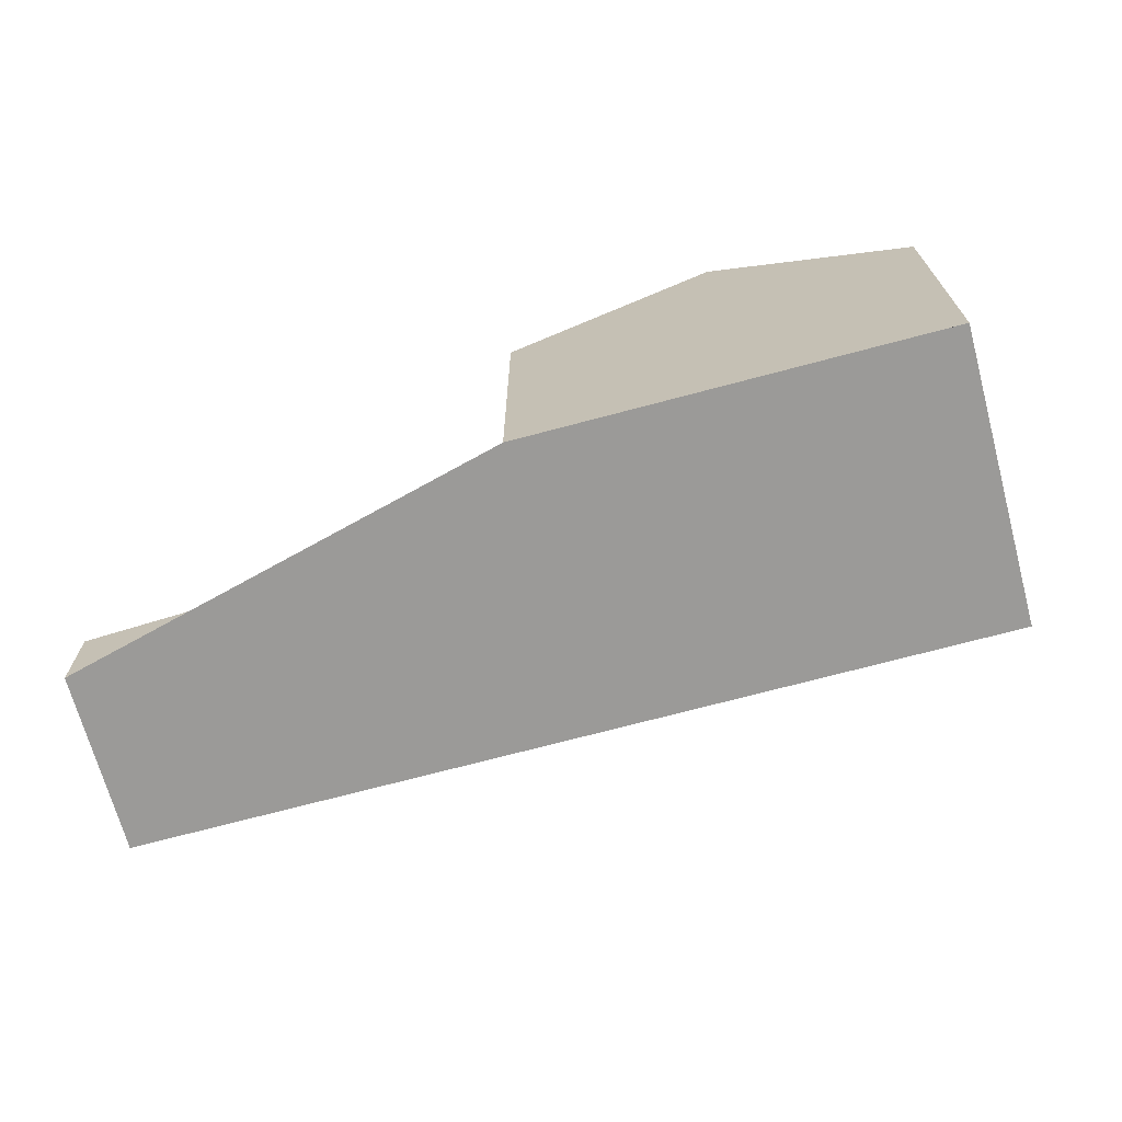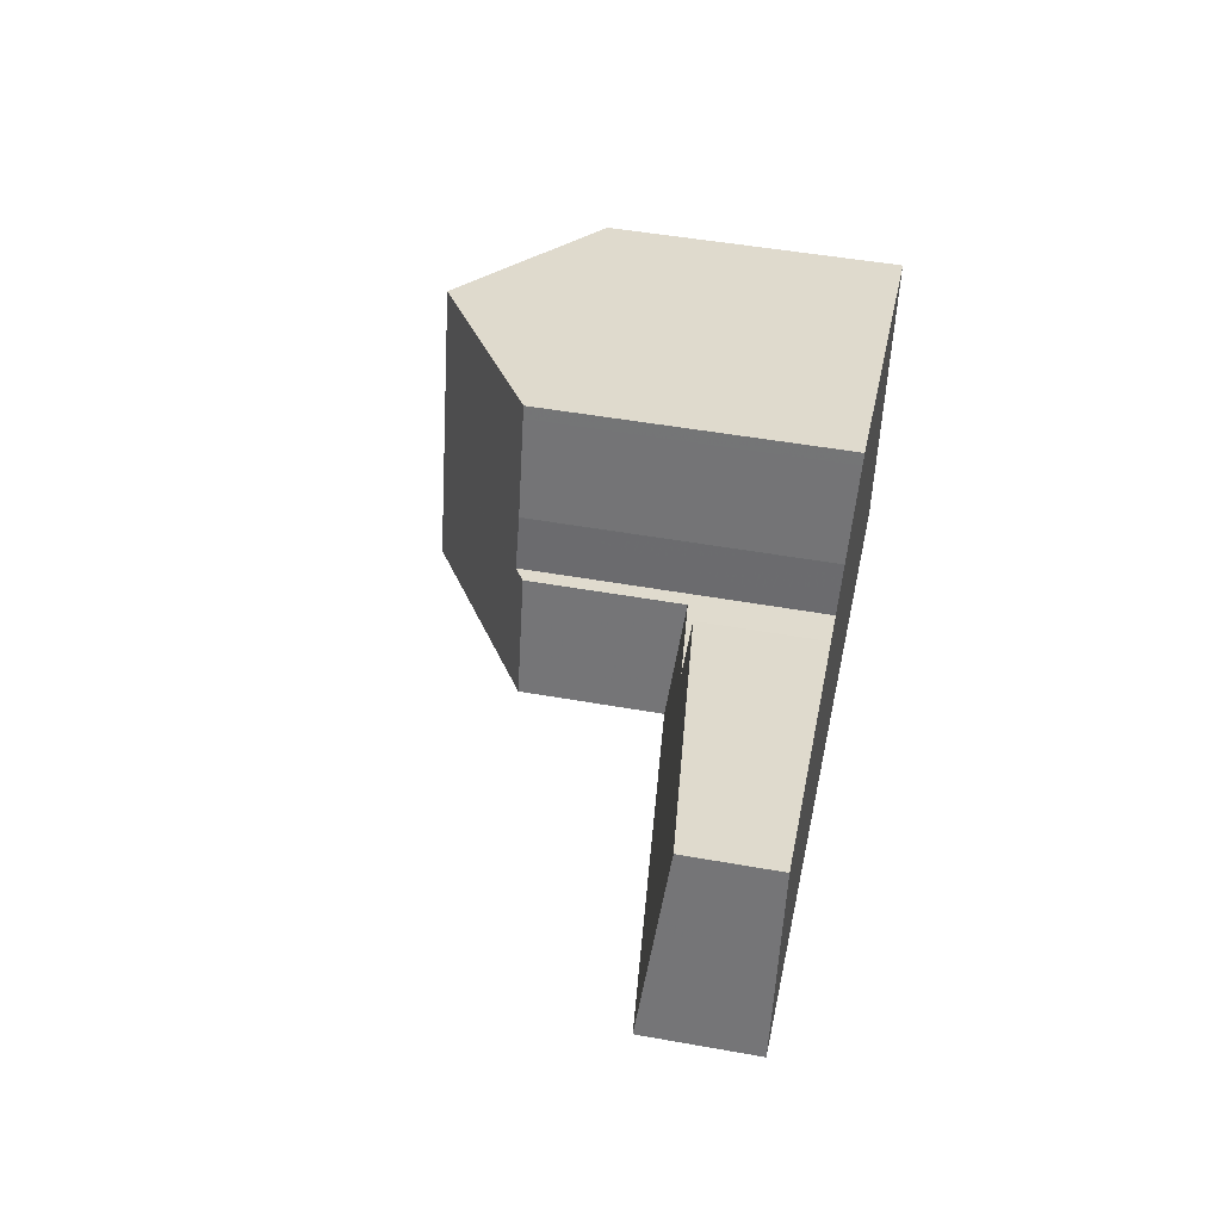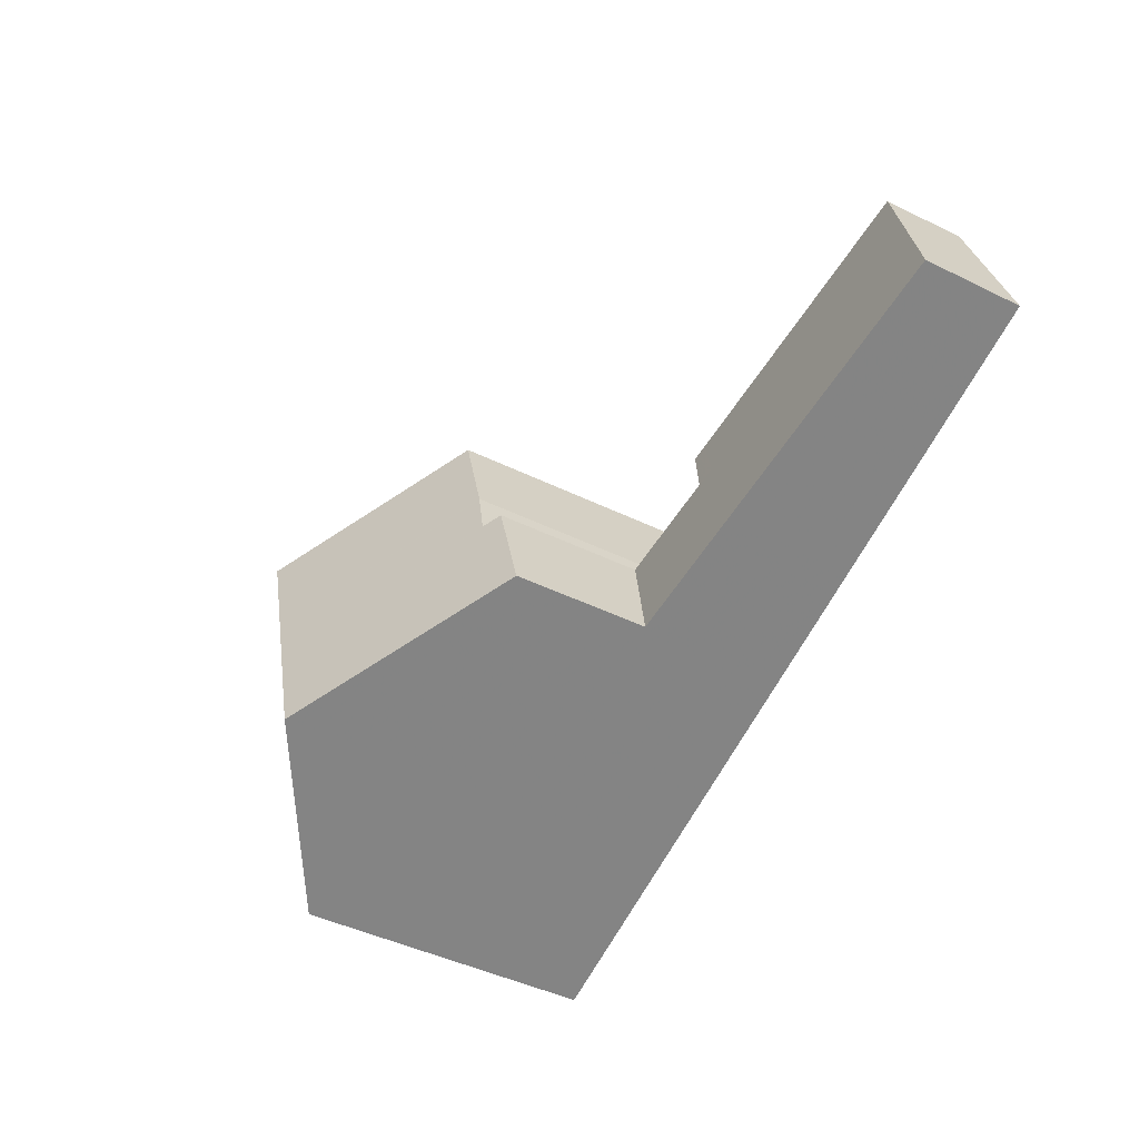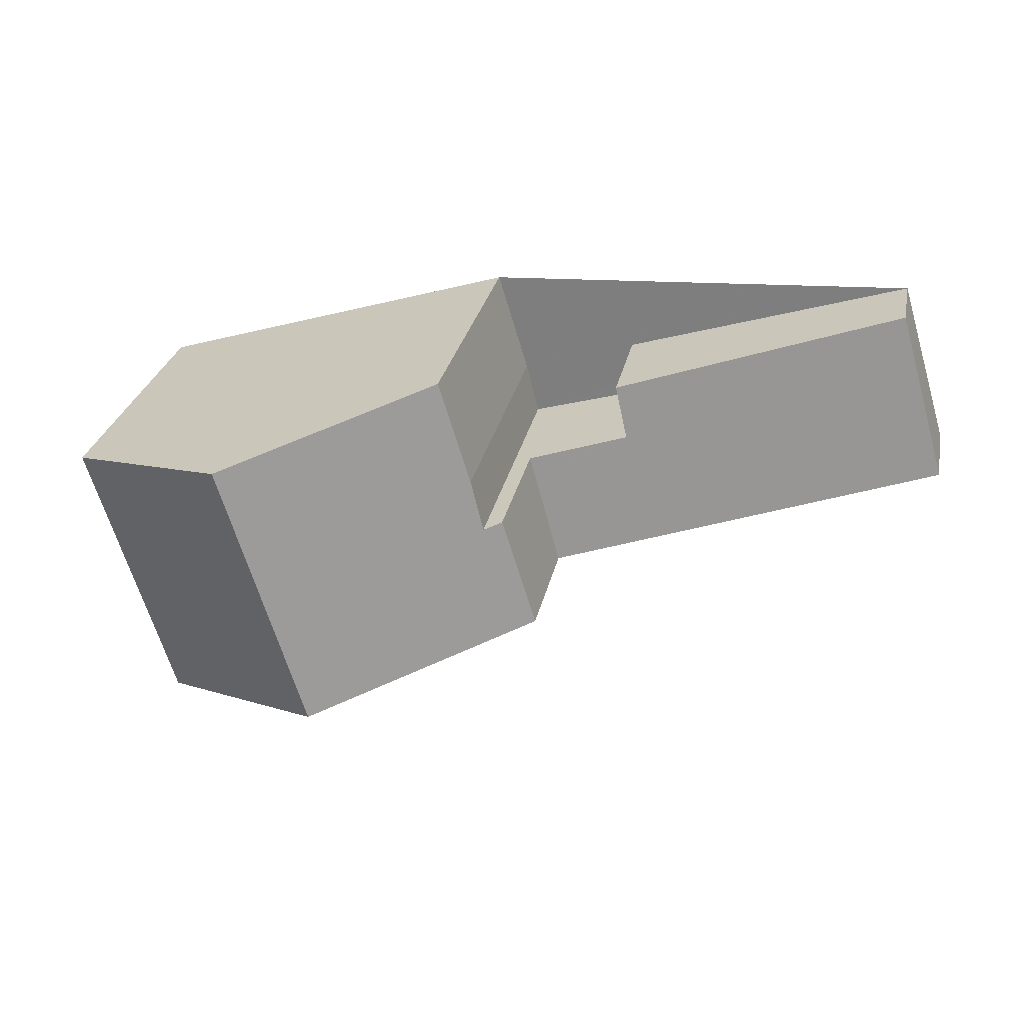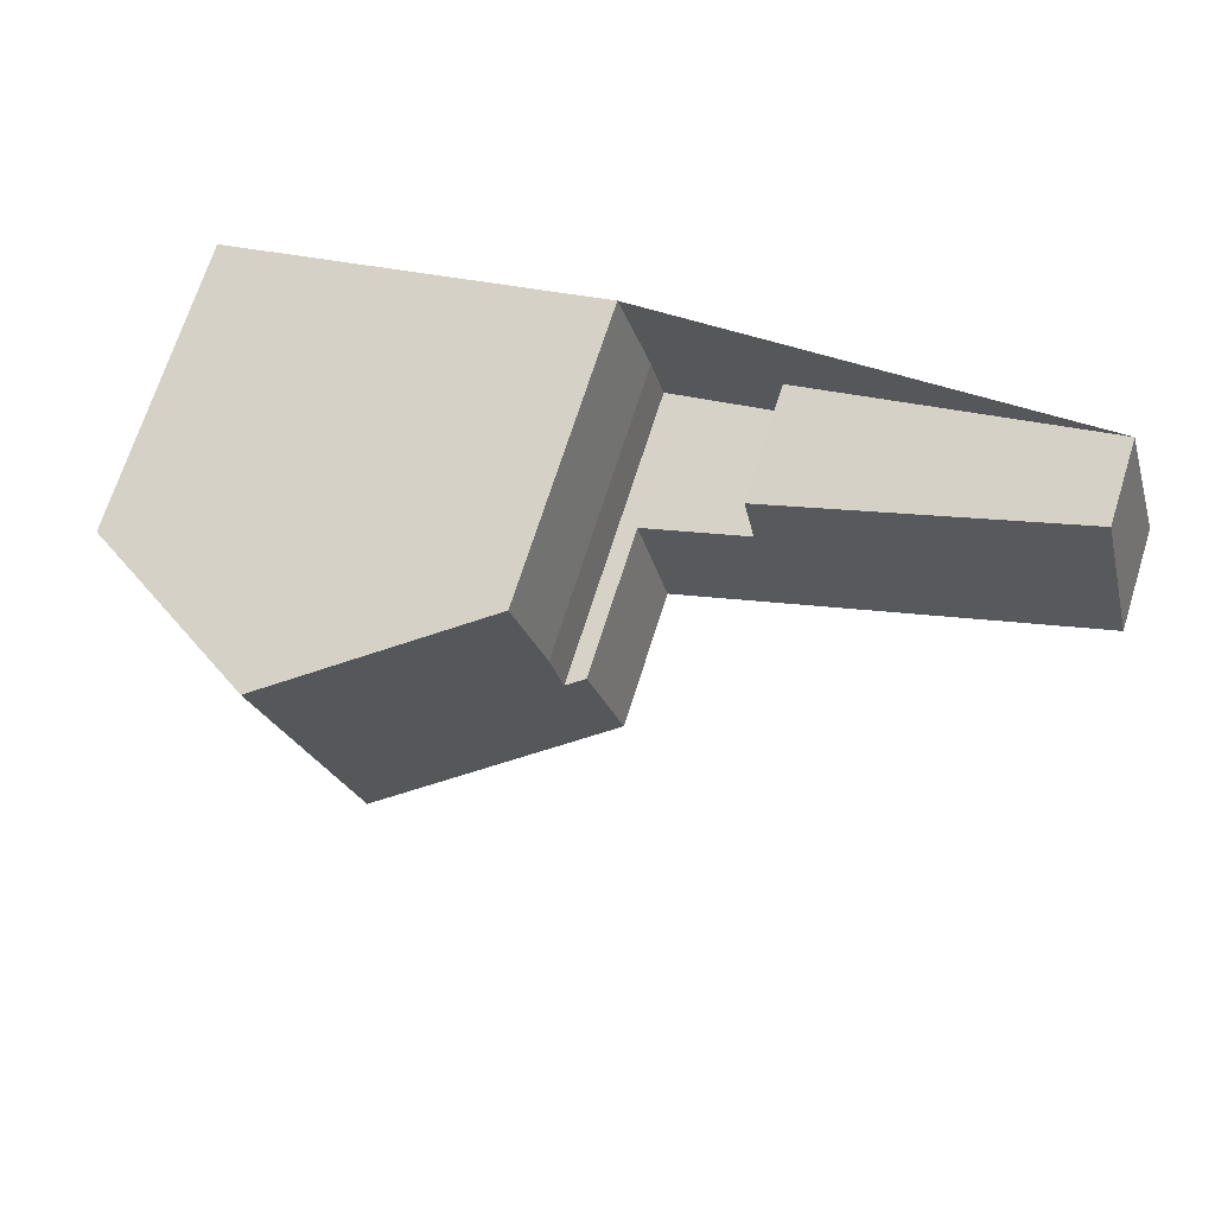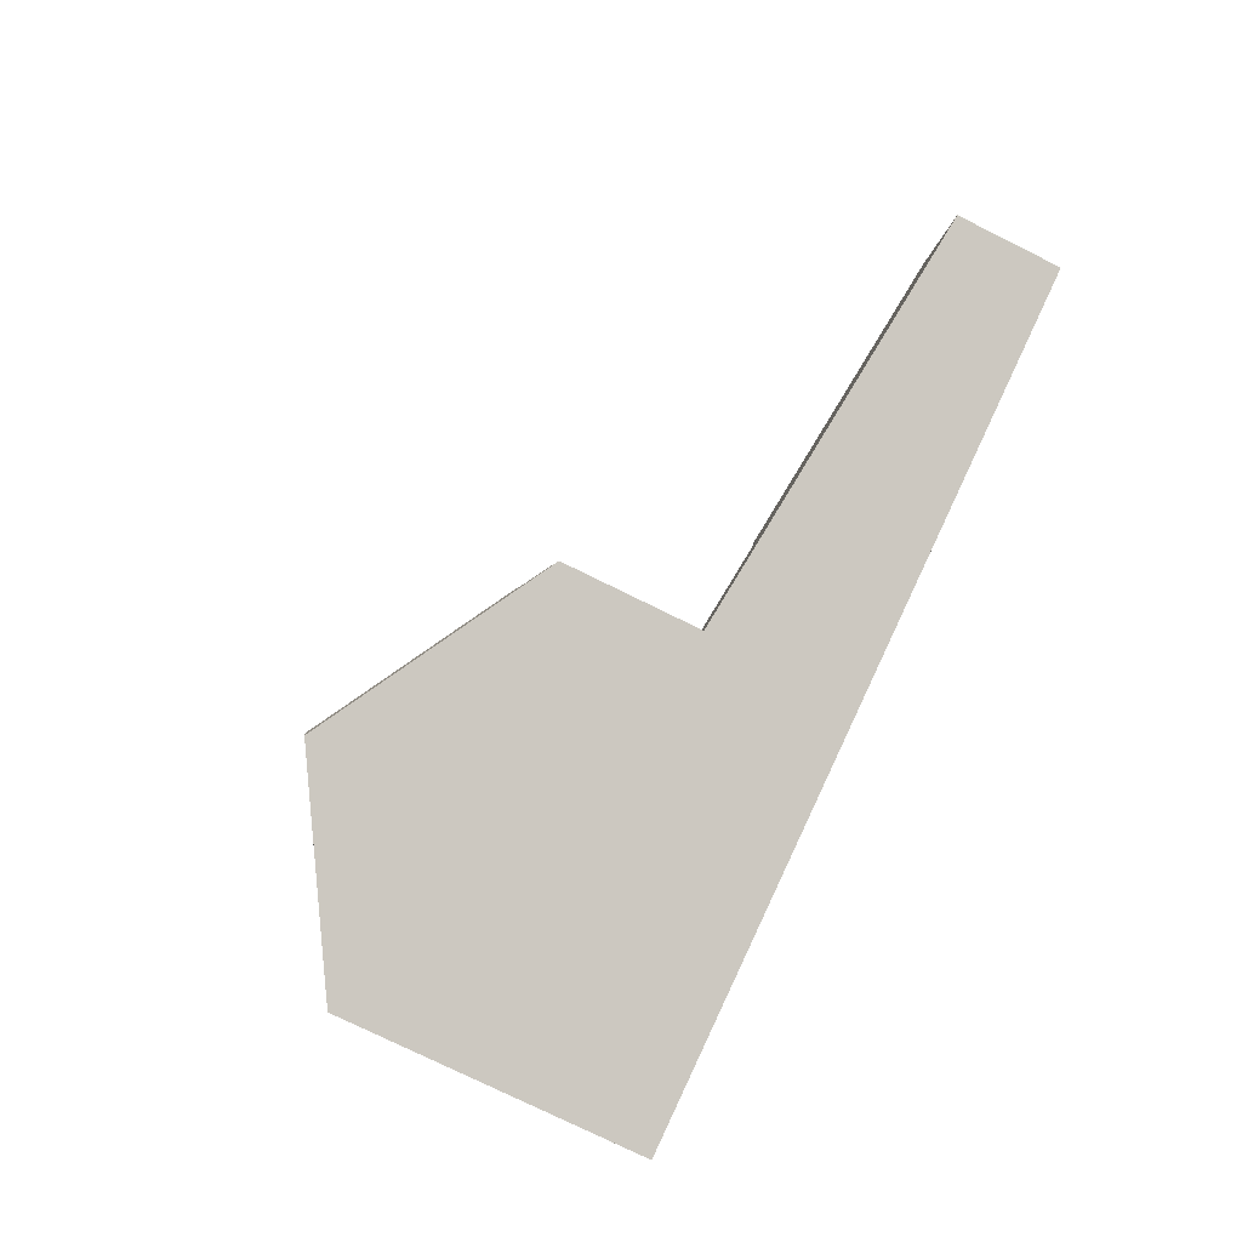
<metadata>
{"format":"obj","ext":"obj","renderer":"f3d","projection":"perspective","resolution":1024,"background":"white","views":[{"elev":-69.3,"azim":-147.9,"up":"+Z"},{"elev":49.1,"azim":101.2,"up":"+Y"},{"elev":-46.0,"azim":60.8,"up":"+Y"},{"elev":28.3,"azim":11.6,"up":"+Y"},{"elev":71.0,"azim":17.7,"up":"+Y"},{"elev":-77.0,"azim":63.7,"up":"+Y"}]}
</metadata>
<code>
v -2127 -2296 2.297
v -2121 -2294 1.623
v -2120 -2298 1.981
v -2126 -2297 2.418
v -2130 -2295 5.718
v -2129 -2297 5.718
v -2129 -2298 5.749
v -2136 -2303 5.793
v -2137 -2297 5.79
v -2123 -2295 1.815
v -2122 -2299 2.259
v -2125 -2299 2.617
v -2126 -2296 2.261
v -2128 -2300 2.892
v -2128 -2298 2.649
v -2128 -2300 2.889
v -2125 -2299 2.613
v -2126 -2296 2.263
v -2127 -2296 2.299
v -2128 -2298 2.649
v -2128 -2300 2.892
v -2132 -2301 8.037
v -2134 -2296 8.04
v -2128 -2300 5.541
v -2128 -2298 5.545
v -2133 -2299 8.038
v -2132 -2300 8.038
v -2134 -2296 8.04
v -2132 -2301 8.037
v -2133 -2296 8.04
v -2137 -2297 5.79
v -2133 -2296 8.04
v -2130 -2295 5.718
v -2128 -2298 5.545
v -2128 -2298 2.651
v -2128 -2298 5.545
v -2128 -2300 5.541
v -2128 -2300 5.541
v -2128 -2300 2.889
v -2122 -2298 2.255
v -2120 -2298 1.978
v -2132 -2301 8.037
v -2132 -2301 8.037
v -2136 -2303 5.793
v -2128 -2300 5.541
v -2133 -2298 8.039
v -2137 -2299 5.791
v -2133 -2298 8.039
v -2129 -2297 5.719
v -2121 -2295 1.625
v -2123 -2295 1.817
v -2123 -2296 1.959
v -2121 -2296 1.74
v -2126 -2297 2.375
v -2128 -2298 2.651
v -2127 -2297 2.459
v -2126 -2297 2.417
v -2133 -2299 8.038
v -2136 -2300 5.791
v -2128 -2298 5.545
v -2128 -2298 5.545
v -2121 -2296 1.774
v -2122 -2296 2.003
v -2126 -2298 2.412
v -2132 -2300 8.038
v -2136 -2301 5.792
v -2128 -2298 5.545
v -2128 -2298 2.689
v -2128 -2298 2.689
v -2121 -2296 1.776
v -2121 -2296 1.742
v -2121 -2295 1.626
v -2120 -2298 1.98
v -2120 -2298 1.983
v -2121 -2295 1.625
v -2137 -2299 5.82
v -2137 -2297 5.819
v -2136 -2302 5.821
v -2136 -2301 5.82
v -2136 -2300 5.82
v -2137 -2297 5.819
v -2136 -2303 5.821
v -2126 -2296 2.261
v -2127 -2296 2.297
v -2127 -2296 0
v -2126 -2296 4.441e-16
v -2121 -2295 1.625
v -2121 -2294 1.623
v -2121 -2294 0
v -2121 -2295 0
v -2120 -2298 1.983
v -2120 -2298 1.981
v -2120 -2298 0
v -2120 -2298 2.22e-16
v -2126 -2297 2.417
v -2126 -2297 2.418
v -2126 -2297 0
v -2126 -2297 0
v -2130 -2295 5.718
v -2130 -2295 5.718
v -2130 -2295 -8.882e-16
v -2130 -2295 0
v -2129 -2297 5.719
v -2129 -2297 5.718
v -2129 -2297 0
v -2129 -2297 0
v -2128 -2298 5.545
v -2129 -2298 5.749
v -2129 -2298 0
v -2128 -2298 -8.882e-16
v -2136 -2303 5.793
v -2136 -2303 5.793
v -2136 -2303 0
v -2136 -2303 -8.882e-16
v -2137 -2297 5.819
v -2137 -2297 5.79
v -2137 -2297 0
v -2137 -2297 8.882e-16
v -2121 -2295 1.625
v -2123 -2295 1.815
v -2123 -2295 2.22e-16
v -2121 -2295 0
v -2125 -2299 2.617
v -2122 -2299 2.259
v -2122 -2299 -4.441e-16
v -2125 -2299 4.441e-16
v -2128 -2300 2.892
v -2125 -2299 2.617
v -2125 -2299 4.441e-16
v -2128 -2300 0
v -2123 -2295 1.815
v -2126 -2296 2.261
v -2126 -2296 4.441e-16
v -2123 -2295 2.22e-16
v -2127 -2297 2.459
v -2128 -2298 2.649
v -2128 -2298 0
v -2127 -2297 0
v -2127 -2296 2.297
v -2127 -2296 2.299
v -2127 -2296 0
v -2127 -2296 0
v -2136 -2303 5.821
v -2132 -2301 8.037
v -2132 -2301 0
v -2136 -2303 0
v -2130 -2295 5.718
v -2134 -2296 8.04
v -2134 -2296 0
v -2130 -2295 -8.882e-16
v -2137 -2297 5.79
v -2137 -2297 5.79
v -2137 -2297 0
v -2137 -2297 0
v -2129 -2297 5.718
v -2130 -2295 5.718
v -2130 -2295 0
v -2129 -2297 0
v -2132 -2301 8.037
v -2128 -2300 5.541
v -2128 -2300 0
v -2132 -2301 0
v -2120 -2298 1.981
v -2120 -2298 1.978
v -2120 -2298 0
v -2120 -2298 0
v -2136 -2301 5.792
v -2136 -2303 5.793
v -2136 -2303 -8.882e-16
v -2136 -2301 0
v -2137 -2297 5.79
v -2137 -2299 5.791
v -2137 -2299 0
v -2137 -2297 0
v -2129 -2298 5.749
v -2129 -2297 5.719
v -2129 -2297 0
v -2129 -2298 0
v -2121 -2296 1.74
v -2121 -2295 1.625
v -2121 -2295 0
v -2121 -2296 0
v -2121 -2296 1.774
v -2121 -2296 1.74
v -2121 -2296 0
v -2121 -2296 2.22e-16
v -2126 -2297 2.418
v -2127 -2297 2.459
v -2127 -2297 0
v -2126 -2297 0
v -2127 -2296 2.299
v -2126 -2297 2.417
v -2126 -2297 0
v -2127 -2296 0
v -2137 -2299 5.791
v -2136 -2300 5.791
v -2136 -2300 0
v -2137 -2299 0
v -2120 -2298 1.978
v -2121 -2296 1.774
v -2121 -2296 2.22e-16
v -2120 -2298 0
v -2136 -2300 5.791
v -2136 -2301 5.792
v -2136 -2301 0
v -2136 -2300 0
v -2122 -2299 2.259
v -2120 -2298 1.983
v -2120 -2298 2.22e-16
v -2122 -2299 -4.441e-16
v -2121 -2294 1.623
v -2121 -2295 1.625
v -2121 -2295 0
v -2121 -2294 0
v -2134 -2296 8.04
v -2137 -2297 5.819
v -2137 -2297 8.882e-16
v -2134 -2296 0
v -2136 -2303 5.793
v -2136 -2303 5.821
v -2136 -2303 0
v -2136 -2303 0
v -2127 -2296 0
v -2121 -2294 0
v -2120 -2298 0
v -2136 -2303 0
v -2137 -2297 0
v -2130 -2295 0
v -2129 -2297 0
v -2129 -2298 0
v -2126 -2297 0
f 39 21 24 38
f 73 41 3 74
f 40 11 12 17
f 17 12 14 16
f 19 1 13 18
f 68 55 56 4 57 54 64
f 76 48 26 80
f 58 46 49 7 36 60
f 81 23 32 77
f 30 28 5 33
f 34 25 20 35
f 61 34 35 69
f 75 2 50 72
f 18 13 10 51
f 78 43 22 82
f 45 37 29 42
f 77 32 48 76
f 46 30 33 6 49
f 71 53 62 70
f 64 54 52 63
f 72 50 53 71
f 54 18 51 52
f 55 15 56
f 57 19 18 54
f 79 27 43 78
f 67 45 42 65
f 70 62 41 73
f 63 40 17 64
f 80 26 27 79
f 65 58 60 67
f 64 17 16 68
f 69 39 38 61
f 70 63 52 71
f 71 52 51 72
f 73 40 63 70
f 74 11 40 73
f 72 51 10 75
f 76 47 31 77
f 78 44 66 79
f 79 66 59 80
f 80 59 47 76
f 77 31 9 81
f 82 8 44 78
f 84 85 86 83
f 88 89 90 87
f 92 93 94 91
f 96 97 98 95
f 100 101 102 99
f 104 105 106 103
f 108 109 110 107
f 112 113 114 111
f 116 117 118 115
f 120 121 122 119
f 124 125 126 123
f 128 129 130 127
f 132 133 134 131
f 136 137 138 135
f 140 141 142 139
f 144 145 146 143
f 148 149 150 147
f 152 153 154 151
f 156 157 158 155
f 160 161 162 159
f 164 165 166 163
f 168 169 170 167
f 172 173 174 171
f 176 177 178 175
f 180 181 182 179
f 184 185 186 183
f 188 189 190 187
f 192 193 194 191
f 196 197 198 195
f 200 201 202 199
f 204 205 206 203
f 208 209 210 207
f 212 213 214 211
f 216 217 218 215
f 220 221 222 219
f 224 225 226 227 228 229 230 231 223

</code>
